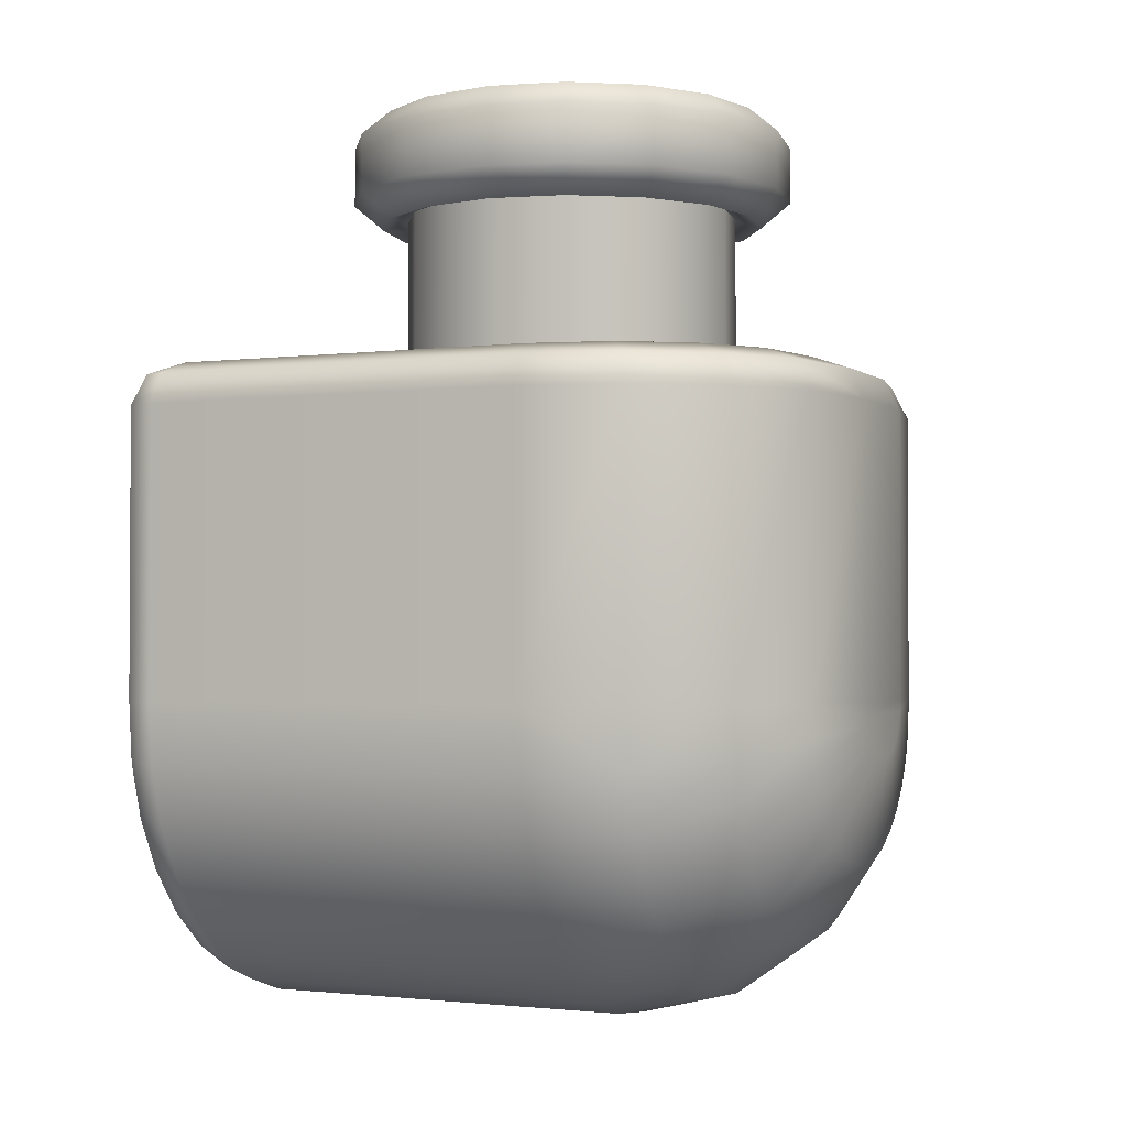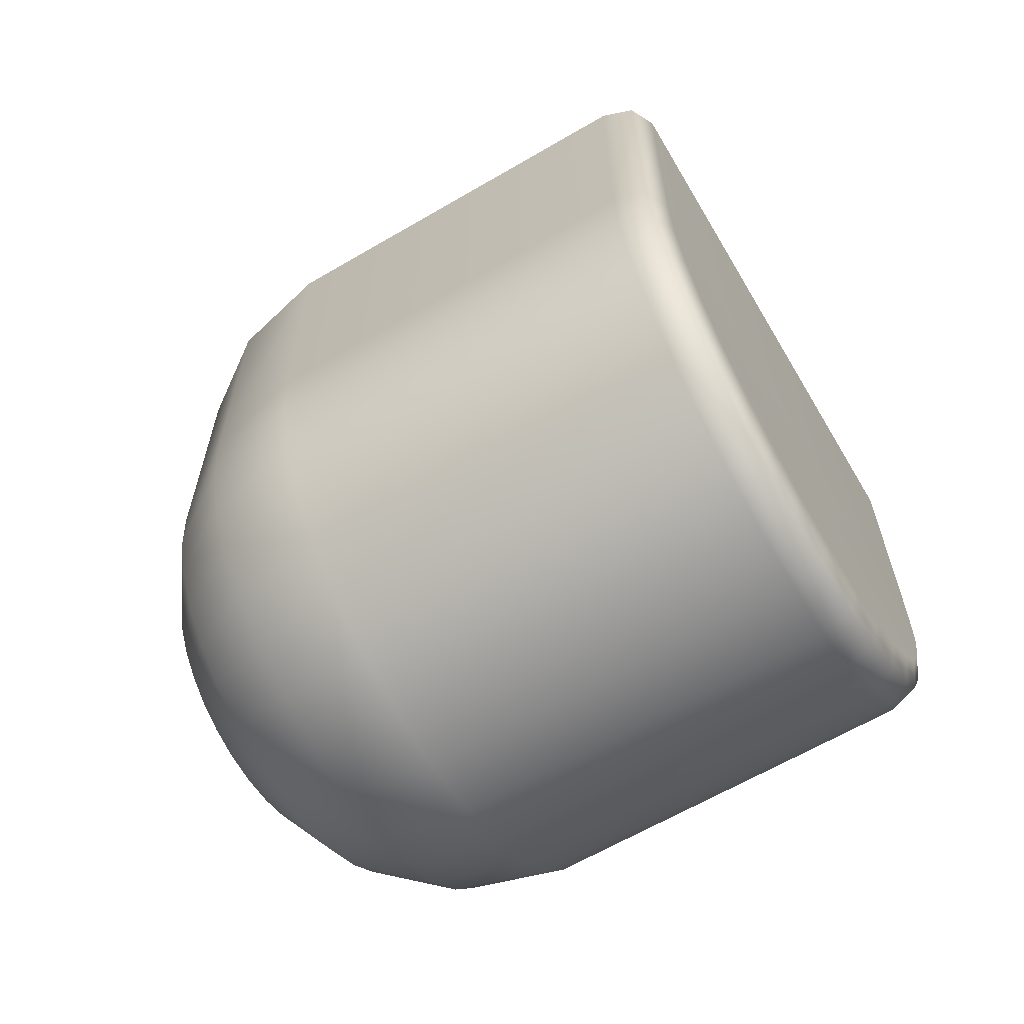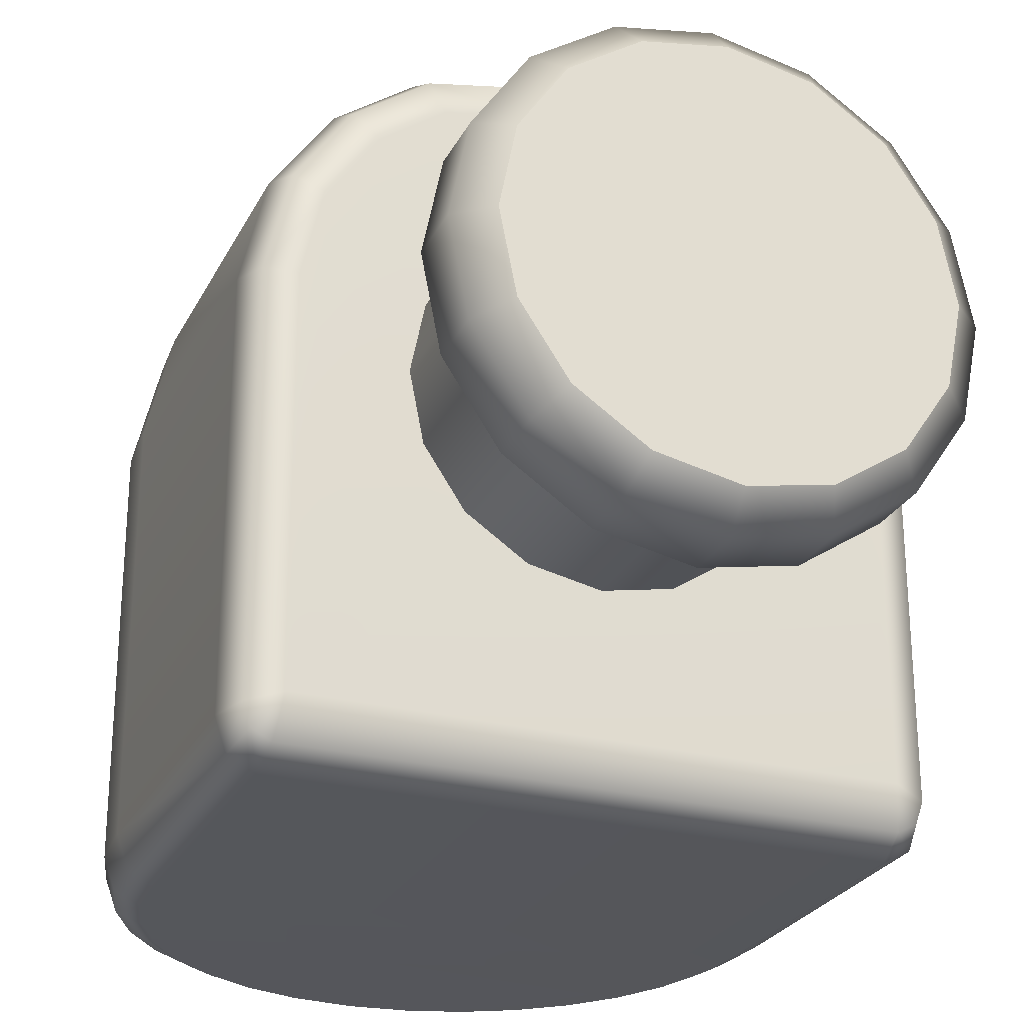
<metadata>
{"format":"obj","ext":"obj","renderer":"f3d","projection":"perspective","resolution":1024,"background":"white","views":[{"elev":-1.9,"azim":114.5,"up":"+Z"},{"elev":-63.3,"azim":-59.4,"up":"+Z"},{"elev":-26.2,"azim":-22.1,"up":"+Y"}]}
</metadata>
<code>
g ENV_SY02_Engine_MO_low2
v -1.013e-05 -0.1937 -0.1147
v -0.07412 -0.1789 -0.3156
v -0.07412 -0.1789 -0.1147
v -1.013e-05 -0.1937 -0.3156
v 0.07412 -0.1789 -0.1147
v 0.07412 -0.1789 -0.3156
v 0.137 -0.137 -0.1147
v 0.137 -0.137 -0.3156
v 0.1789 -0.07412 -0.1147
v 0.1789 -0.07412 -0.3156
v 0.1937 1.013e-05 -0.1147
v 0.1937 1.013e-05 -0.3156
v 0.1789 0.07412 -0.1147
v 0.1789 0.07412 -0.3156
v 0.137 0.137 -0.1147
v 0.137 0.137 -0.3156
v 0.07412 0.1789 -0.1147
v 0.07412 0.1789 -0.3156
v -1.013e-05 0.1937 -0.1147
v -1.013e-05 0.1937 -0.3156
v -0.07412 0.1789 -0.1147
v -0.07412 0.1789 -0.3156
v -0.137 0.137 -0.1147
v -0.137 0.137 -0.3156
v -0.1789 0.07412 -0.1147
v -0.1789 0.07412 -0.3156
v -0.1937 1.013e-05 -0.1147
v -0.1937 1.013e-05 -0.3156
v -0.1789 -0.07412 -0.1147
v -0.1789 -0.07412 -0.3156
v -0.137 -0.137 -0.1147
v -0.137 -0.137 -0.3156
v -0.07412 -0.1789 -0.1147
v -0.07412 -0.1789 -0.3156
v -0.137 -0.137 -0.1147
v -0.08541 -0.2062 -0.1246
v -0.07412 -0.1789 -0.1147
v -0.1578 -0.1578 -0.1246
v -0.1789 -0.07412 -0.1147
v -0.1822 -0.1822 -0.09547
v -0.09863 -0.2381 -0.09547
v -0.09863 -0.2381 -0.02912
v -0.2062 -0.08541 -0.1246
v -0.1937 1.013e-05 -0.1147
v -0.2381 -0.09863 -0.09547
v -0.1822 -0.1822 -0.02912
v -0.2232 1.013e-05 -0.1246
v -0.1789 0.07412 -0.1147
v -0.1578 -0.1578 1.013e-05
v -0.08541 -0.2062 1.013e-05
v -0.2062 -0.08541 1.013e-05
v -0.2381 -0.09863 -0.02912
v -0.2232 1.013e-05 1.013e-05
v -0.2577 1.013e-05 -0.09547
v -0.2577 1.013e-05 -0.02912
v -0.2062 0.08541 1.013e-05
v -0.2062 0.08541 -0.1246
v -0.137 0.137 -0.1147
v -0.2381 0.09863 -0.09547
v -0.2381 0.09863 -0.02912
v -0.1578 0.1578 1.013e-05
v -0.1578 0.1578 -0.1246
v -0.07412 0.1789 -0.1147
v -0.1822 0.1822 -0.09547
v -0.1822 0.1822 -0.02912
v -0.08541 0.2062 1.013e-05
v -0.08541 0.2062 -0.1246
v -1.013e-05 0.1937 -0.1147
v -0.09863 0.2381 -0.09547
v -0.09863 0.2381 -0.02912
v -1.013e-05 0.2232 1.013e-05
v -1.013e-05 0.2232 -0.1246
v 0.07412 0.1789 -0.1147
v -1.013e-05 0.2577 -0.09547
v -1.013e-05 0.2577 -0.02912
v 0.08541 0.2062 1.013e-05
v 0.08541 0.2062 -0.1246
v 0.137 0.137 -0.1147
v 0.09863 0.2381 -0.09547
v 0.09863 0.2381 -0.02912
v 0.1578 0.1578 1.013e-05
v 0.1578 0.1578 -0.1246
v 0.1789 0.07412 -0.1147
v 0.1822 0.1822 -0.09547
v 0.1822 0.1822 -0.02912
v 0.2062 0.08541 1.013e-05
v 0.2062 0.08541 -0.1246
v 0.1937 1.013e-05 -0.1147
v 0.2381 0.09863 -0.09547
v 0.2381 0.09863 -0.02912
v 0.2232 1.013e-05 1.013e-05
v 0.2232 1.013e-05 -0.1246
v 0.1789 -0.07412 -0.1147
v 0.2577 1.013e-05 -0.09547
v 0.2577 1.013e-05 -0.02912
v 0.2062 -0.08541 1.013e-05
v 0.2062 -0.08541 -0.1246
v 0.137 -0.137 -0.1147
v 0.2381 -0.09863 -0.09547
v 0.2381 -0.09863 -0.02912
v 0.1578 -0.1578 1.013e-05
v 0.1578 -0.1578 -0.1246
v 0.07412 -0.1789 -0.1147
v 0.1822 -0.1822 -0.09547
v 0.1822 -0.1822 -0.02912
v 0.08541 -0.2062 1.013e-05
v 0.08541 -0.2062 -0.1246
v -1.013e-05 -0.1937 -0.1147
v 0.09863 -0.2381 -0.09547
v 0.09863 -0.2381 -0.02912
v -1.013e-05 -0.2232 1.013e-05
v -1.013e-05 -0.2232 -0.1246
v -0.07412 -0.1789 -0.1147
v -0.08541 -0.2062 -0.1246
v -0.09863 -0.2381 -0.09547
v -1.013e-05 -0.2577 -0.09547
v -1.013e-05 -0.2577 -0.02912
v -0.08541 -0.2062 1.013e-05
v -0.09863 -0.2381 -0.02912
v -0.337 -0.35 -0.3123
v -0.3288 -0.3744 -0.3123
v -0.3399 -0.3881 -0.3475
v -0.3516 -0.3536 -0.3475
v -0.337 0.08853 -0.3123
v -0.3516 -0.3536 -0.6779
v -0.3399 -0.3881 -0.6774
v -0.3516 0.09102 -0.3475
v -0.3113 0.1974 -0.3123
v -0.3458 -0.3536 -0.7498
v -0.3343 -0.3881 -0.7473
v -0.3516 0.09102 -0.6779
v -0.3244 0.206 -0.3475
v -0.2516 0.2833 -0.3123
v -0.3266 -0.3537 -0.8162
v -0.3158 -0.3881 -0.8115
v -0.3458 0.09102 -0.7517
v -0.3244 0.206 -0.6779
v -0.2612 0.2971 -0.3475
v -0.1731 0.3398 -0.3123
v -0.295 -0.3537 -0.8774
v -0.2852 -0.3881 -0.8707
v -0.3266 0.09102 -0.8181
v -0.252 -0.3538 -0.9313
v -0.2436 -0.3881 -0.9228
v -0.3191 0.2058 -0.746
v -0.2612 0.2971 -0.6779
v -0.1783 0.3568 -0.3475
v -0.06432 0.3625 -0.3123
v -0.295 0.09102 -0.8793
v -0.1992 -0.3538 -0.9757
v -0.1926 -0.3882 -0.9658
v -0.1783 0.3568 -0.6779
v -0.2569 0.297 -0.7327
v -0.06432 0.3804 -0.3475
v -0.3014 0.2058 -0.8073
v -0.252 0.09102 -0.9332
v -0.1394 -0.3538 -1.009
v -0.1348 -0.3882 -0.9978
v -0.2427 0.297 -0.7821
v -0.2721 0.2058 -0.8637
v -0.1992 0.09102 -0.9776
v -0.07459 -0.3539 -1.03
v -0.07219 -0.3882 -1.018
v -0.2192 0.2969 -0.8276
v -0.2324 0.2057 -0.9134
v -0.1394 0.09102 -1.011
v -1.013e-05 -0.3539 -1.038
v -1.013e-05 -0.3882 -1.026
v -0.1872 0.2969 -0.8676
v -0.1838 0.2057 -0.9545
v -0.07459 0.09102 -1.032
v 0.07459 -0.3539 -1.03
v 0.07217 -0.3882 -1.018
v -0.1481 0.2969 -0.9007
v -0.1286 0.2057 -0.985
v -1.013e-05 0.09102 -1.039
v 0.1394 -0.3538 -1.009
v 0.1348 -0.3882 -0.9978
v -0.1036 0.2969 -0.9253
v -0.06881 0.2057 -1.004
v 0.07459 0.09102 -1.032
v 0.1992 -0.3538 -0.9757
v 0.1926 -0.3882 -0.9658
v -0.05543 0.2969 -0.9407
v -1.013e-05 0.2057 -1.011
v 0.1394 0.09102 -1.011
v 0.252 -0.3538 -0.9313
v 0.2436 -0.3881 -0.9228
v -1.013e-05 0.2969 -0.9466
v 0.06881 0.2057 -1.004
v 0.1992 0.09102 -0.9776
v 0.295 -0.3537 -0.8774
v 0.2852 -0.3881 -0.8707
v 0.05543 0.2969 -0.9407
v 0.1286 0.2057 -0.985
v 0.252 0.09102 -0.9332
v 0.3266 -0.3537 -0.8162
v 0.3158 -0.3881 -0.8115
v 0.1036 0.2969 -0.9253
v 0.1838 0.2057 -0.9545
v 0.295 0.09102 -0.8793
v 0.3458 -0.3536 -0.7498
v 0.3343 -0.3881 -0.7473
v 0.1481 0.2969 -0.9007
v 0.2325 0.2057 -0.9134
v 0.3266 0.09102 -0.8181
v 0.3516 -0.3536 -0.6779
v 0.3399 -0.3881 -0.6774
v 0.1872 0.2969 -0.8676
v 0.2721 0.2058 -0.8637
v 0.3458 0.09102 -0.7517
v 0.3516 -0.3536 -0.3475
v 0.3399 -0.3881 -0.3475
v 0.3288 -0.3744 -0.3123
v 0.337 -0.35 -0.3123
v 0.3516 0.09102 -0.3475
v 0.337 0.08853 -0.3123
v 0.3516 0.09102 -0.6779
v 0.3244 0.206 -0.3475
v 0.3113 0.1974 -0.3123
v 0.3014 0.2058 -0.8073
v 0.3191 0.2058 -0.746
v 0.2612 0.2971 -0.3475
v 0.2516 0.2833 -0.3123
v 0.3244 0.206 -0.6779
v 0.1783 0.3568 -0.3475
v 0.1731 0.3398 -0.3123
v 0.2612 0.2971 -0.6779
v 0.2569 0.297 -0.7327
v 0.2427 0.297 -0.7821
v 0.06432 0.3804 -0.3475
v 0.06432 0.3625 -0.3123
v 0.1783 0.3568 -0.6779
v 0.06432 0.3804 -0.6779
v 0.1754 0.3567 -0.7153
v 0.2192 0.2969 -0.8276
v -0.06432 0.3804 -0.6779
v 0.06159 0.3808 -0.6911
v 0.1658 0.3566 -0.7491
v 0.1498 0.3566 -0.7802
v -0.06159 0.3808 -0.6911
v 0.05788 0.3808 -0.7027
v 0.05203 0.3809 -0.7134
v 0.128 0.3565 -0.8076
v -0.1754 0.3567 -0.7153
v -0.1658 0.3566 -0.7491
v -0.05788 0.3808 -0.7027
v -0.1498 0.3566 -0.7802
v 0.04425 0.3809 -0.7228
v -0.05203 0.3809 -0.7134
v -0.128 0.3565 -0.8076
v -0.04427 0.3809 -0.7228
v -0.1013 0.3565 -0.8303
v 0.03489 0.381 -0.7304
v -0.07089 0.3565 -0.8472
v -0.03488 0.381 -0.7304
v 0.1013 0.3565 -0.8303
v 0.02435 0.381 -0.736
v 0.07089 0.3565 -0.8472
v -0.02435 0.381 -0.736
v -0.03794 0.3564 -0.8577
v 0.03794 0.3564 -0.8577
v 0.01302 0.381 -0.7396
v -0.01302 0.381 -0.7396
v -1.013e-05 0.3564 -0.8618
v -1.013e-05 0.381 -0.7409
v 0.2062 0.08541 1.013e-05
v 0.2232 1.013e-05 1.013e-05
v 0.2062 -0.08541 1.013e-05
v 0.1578 0.1578 1.013e-05
v 0.1578 -0.1578 1.013e-05
v 0.08541 0.2062 1.013e-05
v 0.08541 -0.2062 1.013e-05
v -1.013e-05 -0.2232 1.013e-05
v -1.013e-05 0.2232 1.013e-05
v -0.08541 -0.2062 1.013e-05
v -0.08541 0.2062 1.013e-05
v -0.1578 0.1578 1.013e-05
v -0.1578 -0.1578 1.013e-05
v -0.2062 0.08541 1.013e-05
v -0.2062 -0.08541 1.013e-05
v -0.2232 1.013e-05 1.013e-05
v -0.3399 -0.3881 -0.6774
v -0.3399 -0.3881 -0.3475
v -0.3117 -0.4024 -0.3475
v -0.3288 -0.3744 -0.3123
v -0.3117 -0.4024 -0.6763
v -0.3343 -0.3881 -0.7473
v -0.3064 -0.4024 -0.7421
v -0.3158 -0.3881 -0.8115
v -0.2895 -0.4024 -0.8009
v -0.2852 -0.3881 -0.8707
v -0.2614 -0.4024 -0.8551
v -0.2436 -0.3881 -0.9228
v 0.2895 -0.4024 -0.8009
v -0.2233 -0.4024 -0.9029
v -0.1926 -0.3882 -0.9658
v 0.3064 -0.4024 -0.7421
v 0.2614 -0.4024 -0.8551
v -0.1766 -0.4024 -0.9424
v -0.1348 -0.3882 -0.9978
v 0.2233 -0.4024 -0.9029
v -0.1236 -0.4024 -0.9717
v -0.07219 -0.3882 -1.018
v 0.1766 -0.4024 -0.9424
v -0.06633 -0.4024 -0.9901
v -1.013e-05 -0.3882 -1.026
v 0.1236 -0.4024 -0.9717
v -1.013e-05 -0.4024 -0.9972
v 0.07217 -0.3882 -1.018
v 0.06634 -0.4024 -0.9901
v 0.1348 -0.3882 -0.9978
v 0.1926 -0.3882 -0.9658
v 0.2436 -0.3881 -0.9228
v 0.2852 -0.3881 -0.8707
v 0.3158 -0.3881 -0.8115
v 0.3343 -0.3881 -0.7473
v 0.3399 -0.3881 -0.6774
v 0.3117 -0.4024 -0.6763
v 0.3399 -0.3881 -0.3475
v 0.3117 -0.4024 -0.3475
v 0.3088 -0.3845 -0.3123
v 0.3288 -0.3744 -0.3123
v -0.3088 -0.3845 -0.3123
v -0.3018 -0.3415 -0.2976
v -0.337 -0.35 -0.3123
v 0.3018 -0.3415 -0.2976
v 0.337 -0.35 -0.3123
v 0.337 0.08853 -0.3123
v -0.3018 0.08248 -0.2976
v -0.337 0.08853 -0.3123
v -0.2795 0.1768 -0.2976
v 0.2795 0.1768 -0.2976
v -0.3113 0.1974 -0.3123
v 0.3018 0.08248 -0.2976
v 0.3113 0.1974 -0.3123
v 0.2516 0.2833 -0.3123
v -0.2285 0.2502 -0.2976
v -0.2516 0.2833 -0.3123
v 0.2285 0.2502 -0.2976
v 0.1731 0.3398 -0.3123
v -0.1608 0.299 -0.2976
v -0.1731 0.3398 -0.3123
v 0.1608 0.299 -0.2976
v 0.06432 0.3625 -0.3123
v -0.06432 0.319 -0.2976
v -0.06432 0.3625 -0.3123
v 0.06432 0.319 -0.2976
g ENV_SY02_Engine_MO_low2_0
f 3 2 1
f 2 4 1
f 1 4 5
f 4 6 5
f 5 6 7
f 6 8 7
f 7 8 9
f 8 10 9
f 9 10 11
f 10 12 11
f 11 12 13
f 12 14 13
f 13 14 15
f 14 16 15
f 15 16 17
f 16 18 17
f 17 18 19
f 18 20 19
f 19 20 21
f 20 22 21
f 21 22 23
f 22 24 23
f 23 24 25
f 24 26 25
f 25 26 27
f 26 28 27
f 27 28 29
f 28 30 29
f 29 30 31
f 30 32 31
f 31 32 33
f 32 34 33
f 37 36 35
f 36 38 35
f 35 38 39
f 40 38 36
f 41 40 36
f 41 42 40
f 38 43 39
f 39 43 44
f 40 45 38
f 45 43 38
f 42 46 40
f 40 46 45
f 43 47 44
f 44 47 48
f 49 46 42
f 50 49 42
f 49 51 46
f 51 52 46
f 46 52 45
f 51 53 52
f 45 54 43
f 45 52 54
f 54 47 43
f 53 55 52
f 52 55 54
f 53 56 55
f 47 57 48
f 48 57 58
f 54 59 47
f 54 55 59
f 59 57 47
f 56 60 55
f 55 60 59
f 56 61 60
f 57 62 58
f 58 62 63
f 59 64 57
f 59 60 64
f 64 62 57
f 61 65 60
f 60 65 64
f 61 66 65
f 62 67 63
f 63 67 68
f 64 69 62
f 64 65 69
f 69 67 62
f 66 70 65
f 65 70 69
f 66 71 70
f 67 72 68
f 68 72 73
f 69 74 67
f 69 70 74
f 74 72 67
f 71 75 70
f 70 75 74
f 71 76 75
f 72 77 73
f 73 77 78
f 74 79 72
f 74 75 79
f 79 77 72
f 76 80 75
f 75 80 79
f 76 81 80
f 77 82 78
f 78 82 83
f 79 84 77
f 79 80 84
f 84 82 77
f 81 85 80
f 80 85 84
f 81 86 85
f 82 87 83
f 83 87 88
f 84 89 82
f 84 85 89
f 89 87 82
f 86 90 85
f 85 90 89
f 86 91 90
f 87 92 88
f 88 92 93
f 89 94 87
f 89 90 94
f 94 92 87
f 91 95 90
f 90 95 94
f 95 91 96
f 92 97 93
f 93 97 98
f 92 94 99
f 94 95 99
f 97 92 99
f 100 95 96
f 95 100 99
f 96 101 100
f 97 102 98
f 98 102 103
f 99 104 97
f 99 100 104
f 104 102 97
f 101 105 100
f 100 105 104
f 101 106 105
f 102 107 103
f 103 107 108
f 104 109 102
f 104 105 109
f 109 107 102
f 106 110 105
f 105 110 109
f 106 111 110
f 107 112 108
f 108 112 113
f 112 114 113
f 115 114 112
f 109 116 107
f 116 112 107
f 109 110 116
f 116 115 112
f 111 117 110
f 110 117 116
f 116 117 115
f 111 118 117
f 117 119 115
f 118 119 117
f 122 121 120
f 123 122 120
f 123 120 124
f 122 123 125
f 126 122 125
f 127 123 124
f 124 128 127
f 126 125 129
f 130 126 129
f 125 123 131
f 123 127 131
f 129 125 131
f 128 132 127
f 132 128 133
f 130 129 134
f 135 130 134
f 136 129 131
f 134 129 136
f 131 127 137
f 127 132 137
f 131 137 136
f 138 132 133
f 133 139 138
f 135 134 140
f 141 135 140
f 142 134 136
f 140 134 142
f 141 140 143
f 144 141 143
f 137 145 136
f 136 145 142
f 137 132 146
f 132 138 146
f 139 147 138
f 139 148 147
f 149 140 142
f 143 140 149
f 144 143 150
f 151 144 150
f 138 147 152
f 146 138 152
f 146 153 137
f 153 145 137
f 148 154 147
f 152 147 154
f 145 155 142
f 142 155 149
f 156 143 149
f 150 143 156
f 151 150 157
f 158 151 157
f 145 153 159
f 155 145 159
f 155 160 149
f 149 160 156
f 161 150 156
f 157 150 161
f 158 157 162
f 163 158 162
f 155 159 164
f 160 155 164
f 160 165 156
f 156 165 161
f 166 157 161
f 162 157 166
f 162 167 163
f 167 168 163
f 160 164 169
f 165 160 169
f 165 170 161
f 161 170 166
f 171 162 166
f 167 162 171
f 167 172 168
f 172 173 168
f 165 169 174
f 170 165 174
f 170 175 166
f 166 175 171
f 176 167 171
f 172 167 176
f 172 177 173
f 177 178 173
f 170 174 179
f 175 170 179
f 175 180 171
f 171 180 176
f 181 172 176
f 177 172 181
f 177 182 178
f 182 183 178
f 179 184 175
f 184 180 175
f 180 185 176
f 176 185 181
f 186 177 181
f 182 177 186
f 182 187 183
f 187 188 183
f 184 189 180
f 189 185 180
f 185 190 181
f 181 190 186
f 191 182 186
f 187 182 191
f 187 192 188
f 192 193 188
f 189 194 185
f 194 190 185
f 190 195 186
f 186 195 191
f 196 187 191
f 192 187 196
f 192 197 193
f 197 198 193
f 194 199 190
f 199 195 190
f 195 200 191
f 191 200 196
f 201 192 196
f 197 192 201
f 197 202 198
f 202 203 198
f 199 204 195
f 204 200 195
f 200 205 196
f 196 205 201
f 206 197 201
f 202 197 206
f 202 207 203
f 207 208 203
f 204 209 200
f 209 205 200
f 205 210 201
f 201 210 206
f 211 202 206
f 207 202 211
f 207 212 208
f 212 213 208
f 214 213 212
f 215 214 212
f 215 212 216
f 216 212 207
f 217 215 216
f 218 216 207
f 218 207 211
f 216 219 217
f 219 216 218
f 219 220 217
f 206 221 211
f 210 221 206
f 211 222 218
f 221 222 211
f 220 219 223
f 224 220 223
f 225 219 218
f 222 225 218
f 223 219 225
f 223 226 224
f 226 227 224
f 228 223 225
f 225 222 228
f 226 223 228
f 229 222 221
f 222 229 228
f 230 221 210
f 230 229 221
f 226 231 227
f 231 232 227
f 232 231 148
f 231 154 148
f 233 226 228
f 228 229 233
f 231 226 233
f 231 234 154
f 234 231 233
f 229 235 233
f 235 229 230
f 236 230 210
f 236 210 205
f 209 236 205
f 234 237 154
f 237 152 154
f 238 234 233
f 237 234 238
f 235 238 233
f 239 230 236
f 239 235 230
f 240 236 209
f 240 239 236
f 237 241 152
f 241 237 238
f 238 235 242
f 235 239 242
f 241 238 242
f 242 239 243
f 239 240 243
f 244 240 209
f 244 209 204
f 241 245 152
f 152 245 146
f 245 153 146
f 153 245 246
f 246 245 241
f 159 153 246
f 247 241 242
f 247 246 241
f 247 242 243
f 159 246 248
f 248 246 247
f 164 159 248
f 243 240 249
f 240 244 249
f 250 247 243
f 250 248 247
f 250 243 249
f 164 248 251
f 251 248 250
f 169 164 251
f 252 250 249
f 252 251 250
f 169 251 253
f 253 251 252
f 174 169 253
f 249 244 254
f 252 249 254
f 174 253 255
f 179 174 255
f 256 253 252
f 256 252 254
f 255 253 256
f 244 257 254
f 257 244 204
f 257 204 199
f 256 254 258
f 254 257 258
f 259 257 199
f 257 259 258
f 259 199 194
f 260 256 258
f 260 255 256
f 255 261 179
f 261 184 179
f 262 259 194
f 262 194 189
f 263 258 259
f 260 258 263
f 262 263 259
f 260 264 255
f 264 261 255
f 264 260 263
f 265 189 184
f 261 265 184
f 265 262 189
f 265 261 264
f 263 262 266
f 263 266 264
f 262 265 266
f 266 265 264
f 269 268 267
f 267 270 269
f 270 271 269
f 270 272 271
f 272 273 271
f 272 274 273
f 272 275 274
f 275 276 274
f 275 277 276
f 277 278 276
f 278 279 276
f 278 280 279
f 280 281 279
f 280 282 281
f 285 284 283
f 286 284 285
f 287 285 283
f 287 283 288
f 289 287 288
f 289 288 290
f 291 289 290
f 291 290 292
f 293 291 292
f 293 292 294
f 295 289 291
f 295 291 293
f 296 293 294
f 296 294 297
f 289 298 287
f 295 298 289
f 299 293 296
f 299 295 293
f 300 296 297
f 300 297 301
f 302 299 296
f 302 296 300
f 303 300 301
f 303 301 304
f 305 302 300
f 305 300 303
f 306 303 304
f 304 307 306
f 308 305 303
f 308 303 306
f 307 309 306
f 307 310 309
f 306 309 311
f 310 311 309
f 311 308 306
f 310 312 311
f 312 308 311
f 312 313 308
f 313 305 308
f 313 314 305
f 314 302 305
f 314 315 302
f 315 299 302
f 315 316 299
f 316 295 299
f 316 317 295
f 317 298 295
f 317 318 298
f 318 319 298
f 298 319 287
f 318 320 319
f 319 321 287
f 320 321 319
f 321 285 287
f 321 320 322
f 320 323 322
f 324 285 321
f 322 324 321
f 324 286 285
f 286 324 325
f 325 324 322
f 326 286 325
f 322 323 327
f 327 325 322
f 323 328 327
f 327 328 329
f 326 325 330
f 331 326 330
f 332 330 325
f 330 332 331
f 333 325 327
f 332 334 331
f 335 327 329
f 327 335 333
f 329 336 335
f 336 333 335
f 333 336 337
f 334 332 338
f 338 332 325
f 339 334 338
f 340 333 337
f 333 340 325
f 337 341 340
f 338 342 339
f 342 338 325
f 342 343 339
f 341 344 340
f 340 344 325
f 341 345 344
f 342 346 343
f 346 342 325
f 346 347 343
f 345 347 346
f 344 348 325
f 348 346 325
f 348 345 346
f 345 348 344

</code>
